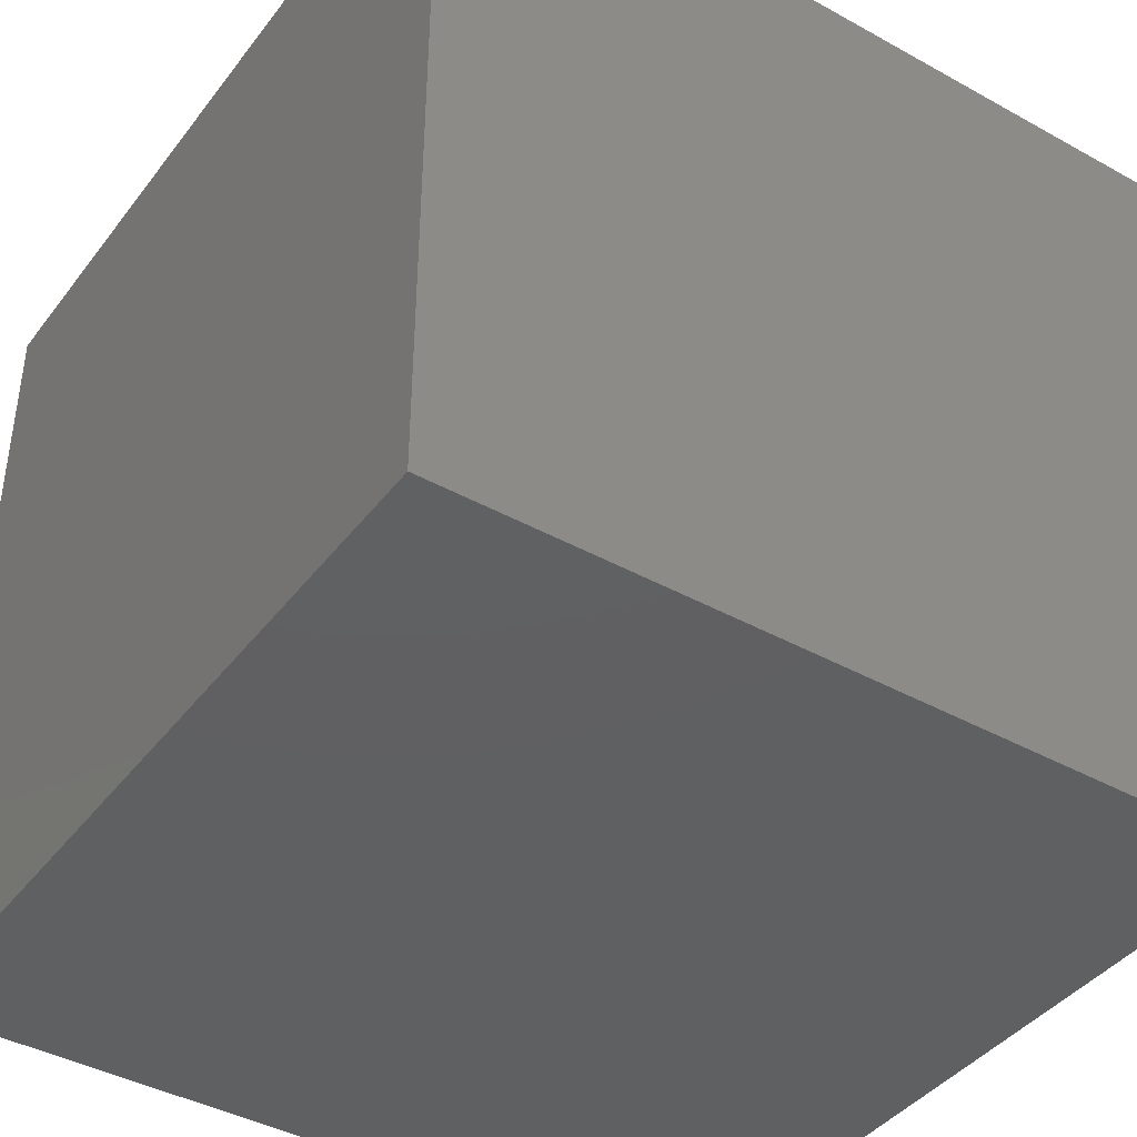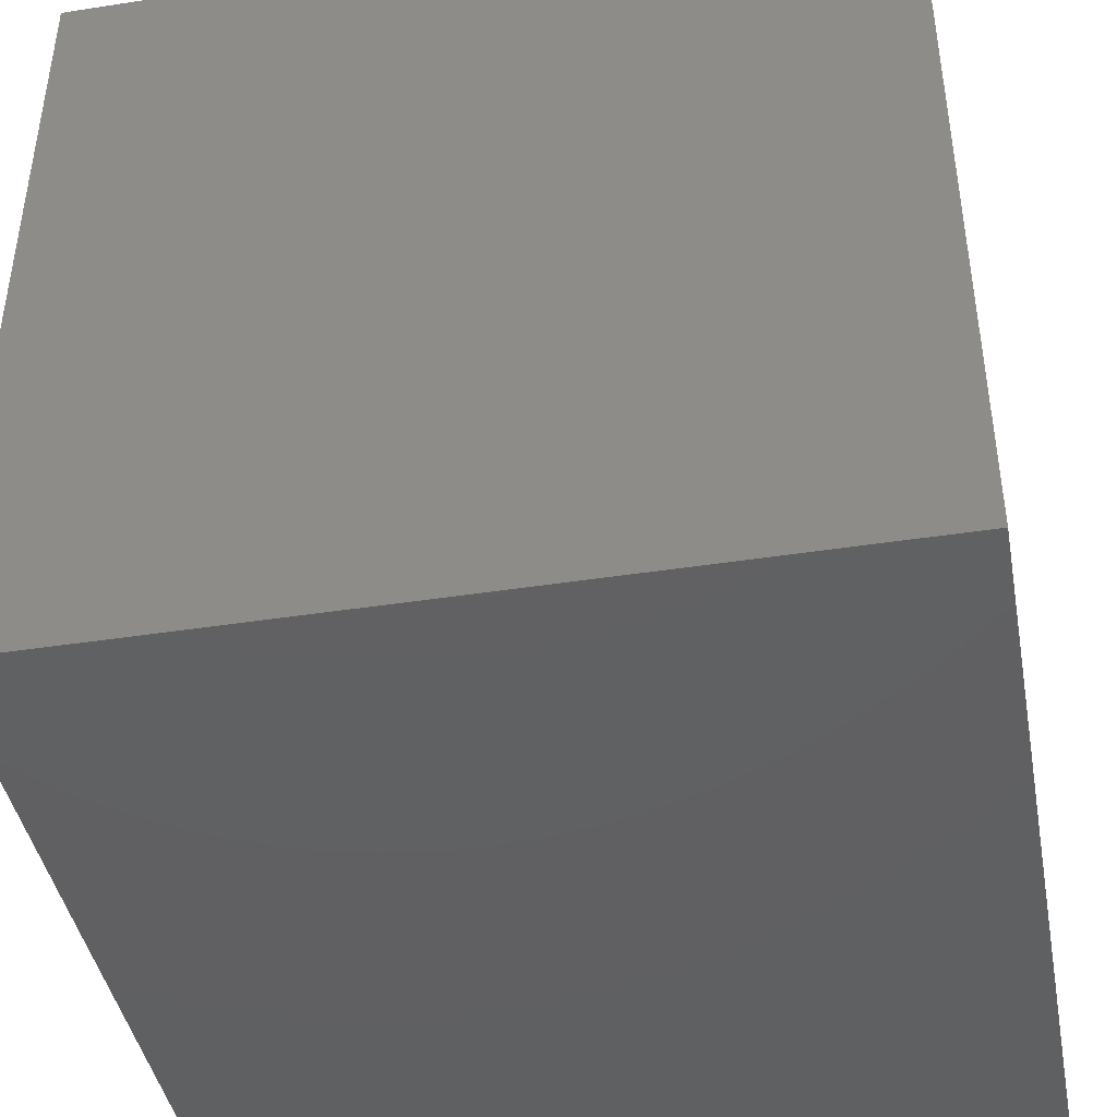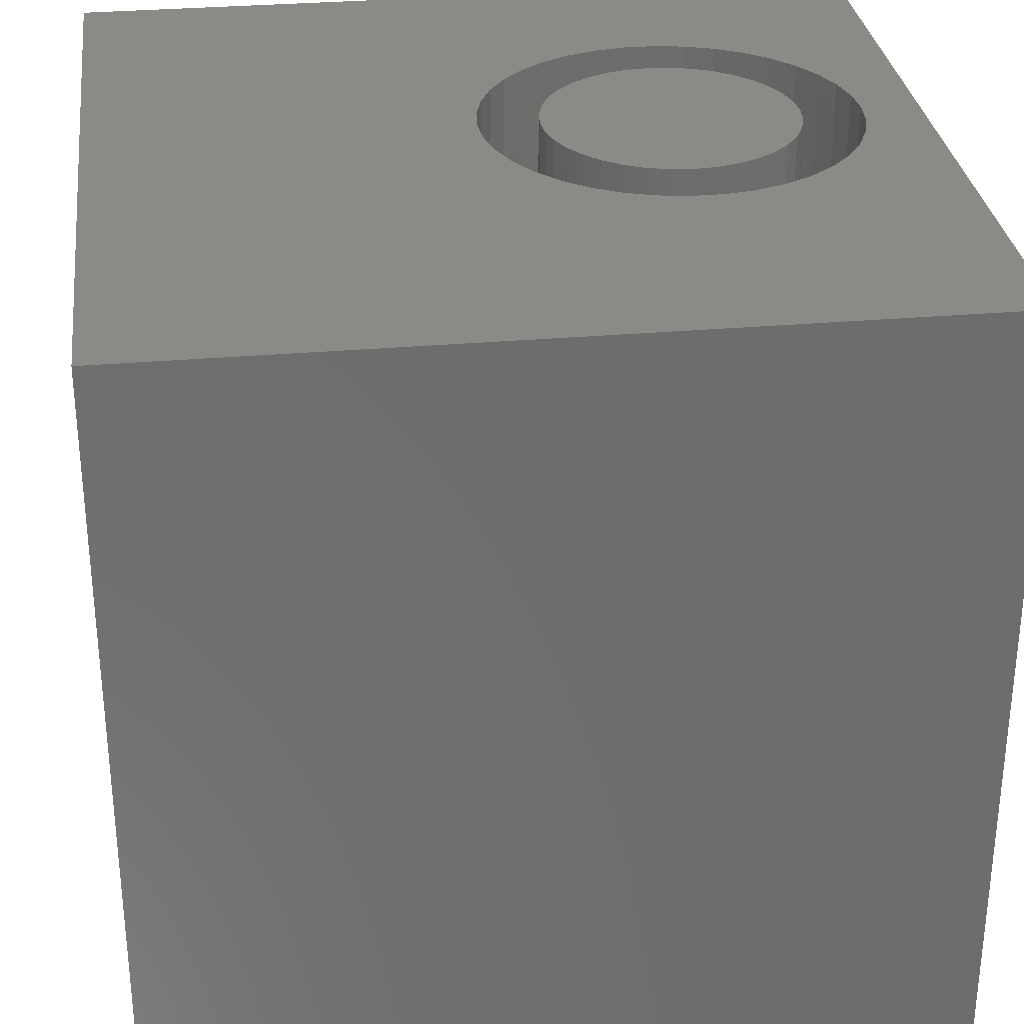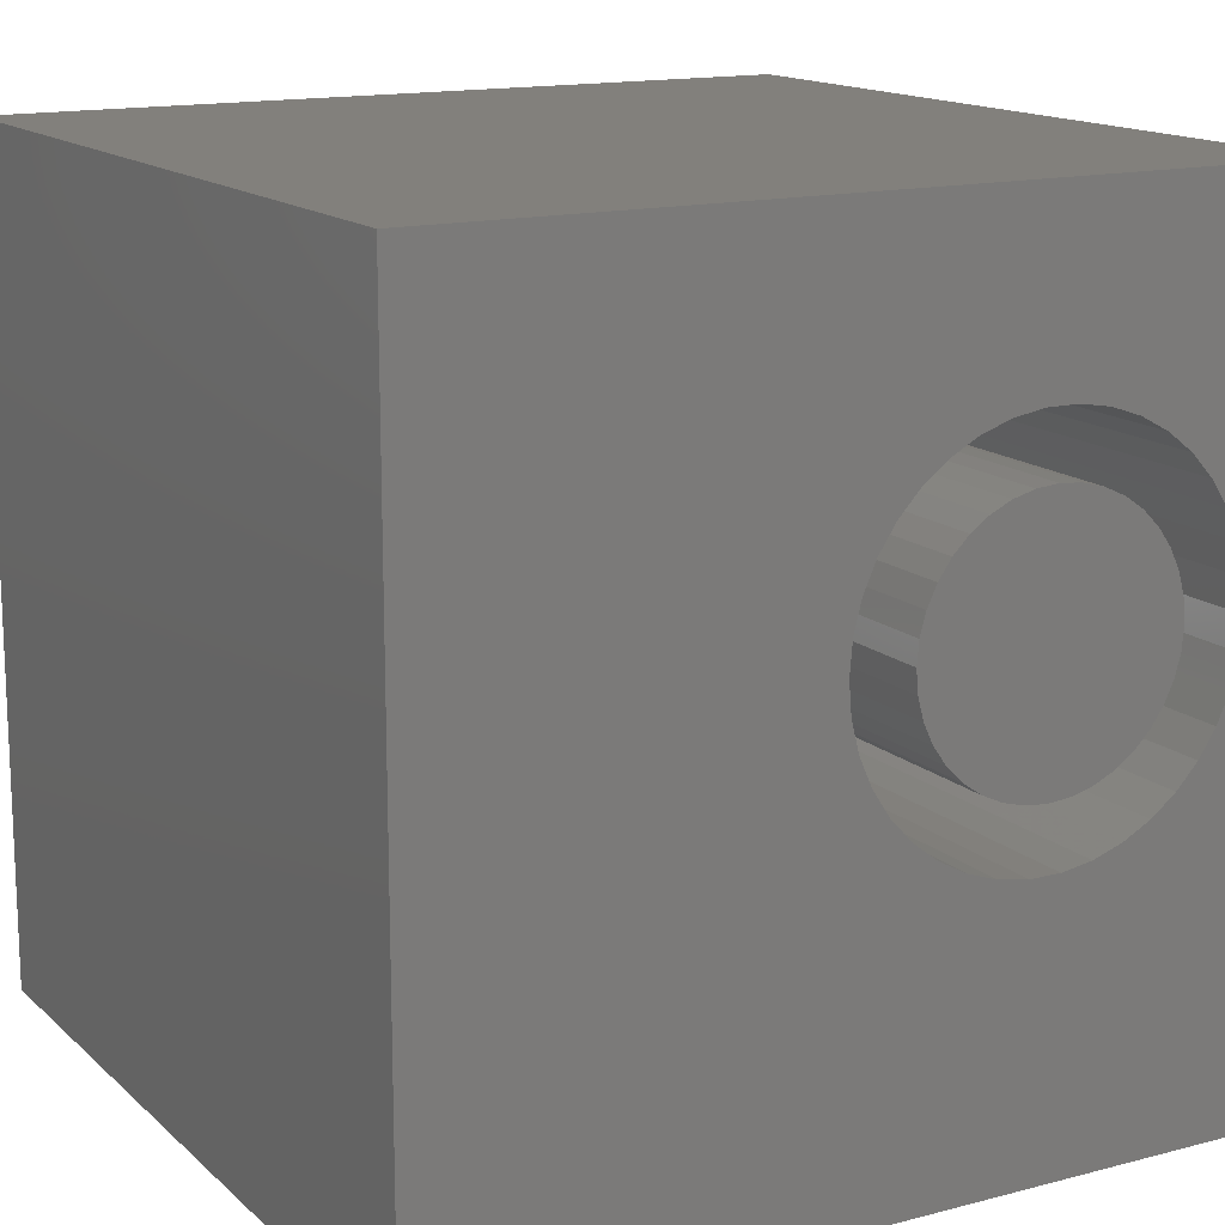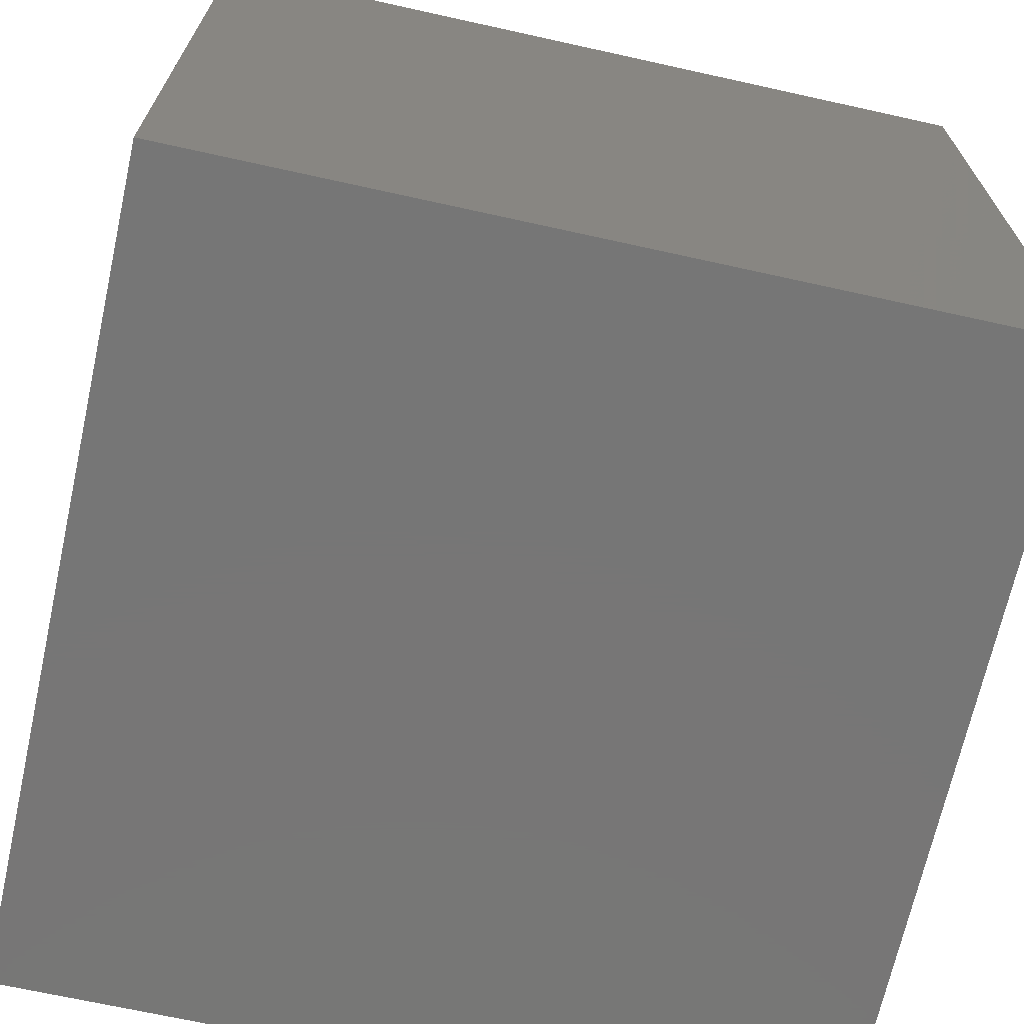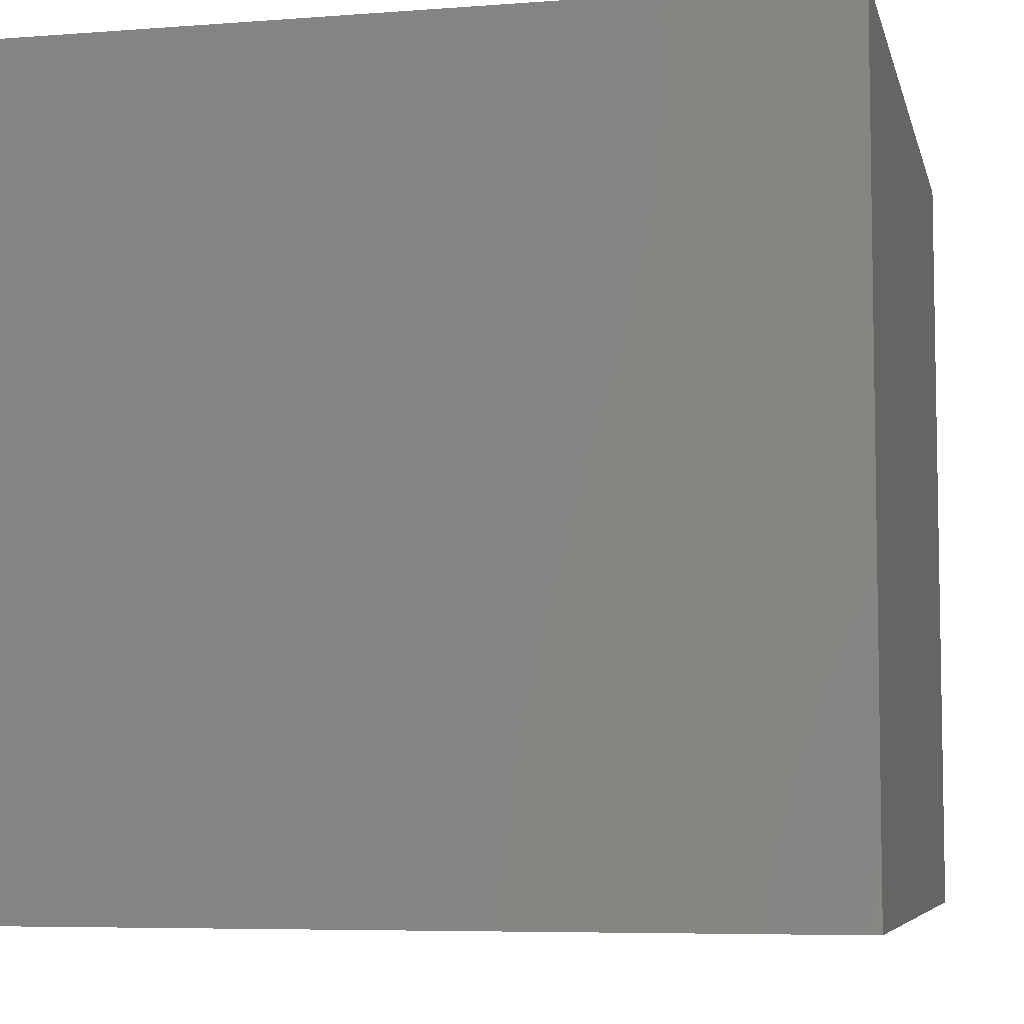
<metadata>
{"format":"stl","ext":"stl","renderer":"f3d","projection":"perspective","resolution":1024,"background":"white","views":[{"elev":-41.3,"azim":146.1,"up":"+Y"},{"elev":-42.7,"azim":-169.5,"up":"+Z"},{"elev":30.8,"azim":-7.2,"up":"+Z"},{"elev":14.8,"azim":-29.4,"up":"+Y"},{"elev":-68.9,"azim":-12.5,"up":"+Z"},{"elev":-6.4,"azim":102.8,"up":"+Z"}]}
</metadata>
<code>
# stl→obj: 156 verts, 308 faces
v 0 10 10
v 0 10 0
v 0 0 10
v 0 0 0
v 6.047 3.45 10
v 5.711 3.632 10
v 8.546 7.275 10
v 10 10 10
v 8.244 7.51 10
v 7.908 7.692 10
v 8.805 6.994 10
v 9.015 6.673 10
v 9.168 6.323 10
v 9.262 5.952 10
v 9.294 5.571 10
v 10 0 10
v 9.262 5.19 10
v 9.168 4.819 10
v 6.409 7.816 10
v 6.786 7.879 10
v 9.015 4.469 10
v 8.805 4.148 10
v 8.546 3.867 10
v 5.409 3.867 10
v 5.15 4.148 10
v 4.94 4.469 10
v 4.787 4.819 10
v 4.693 5.19 10
v 4.661 5.571 10
v 4.693 5.952 10
v 4.787 6.323 10
v 4.94 6.673 10
v 5.15 6.994 10
v 7.169 7.879 10
v 7.546 7.816 10
v 8.244 3.632 10
v 7.908 3.45 10
v 7.546 3.326 10
v 5.409 7.275 10
v 5.711 7.51 10
v 6.047 7.692 10
v 7.169 3.263 10
v 6.786 3.263 10
v 6.409 3.326 10
v 10 10 0
v 10 0 0
v 9.262 5.19 1.336
v 9.294 5.571 1.336
v 9.262 5.952 1.336
v 9.168 6.323 1.336
v 9.015 6.673 1.336
v 8.805 6.994 1.336
v 8.546 7.275 1.336
v 8.244 7.51 1.336
v 7.908 7.692 1.336
v 7.546 7.816 1.336
v 7.169 7.879 1.336
v 6.786 7.879 1.336
v 6.409 7.816 1.336
v 6.047 7.692 1.336
v 5.711 7.51 1.336
v 5.409 7.275 1.336
v 5.15 6.994 1.336
v 4.94 6.673 1.336
v 4.787 6.323 1.336
v 4.693 5.952 1.336
v 4.661 5.571 1.336
v 4.693 5.19 1.336
v 4.787 4.819 1.336
v 4.94 4.469 1.336
v 5.15 4.148 1.336
v 5.409 3.867 1.336
v 5.711 3.632 1.336
v 6.047 3.45 1.336
v 6.409 3.326 1.336
v 6.786 3.263 1.336
v 7.169 3.263 1.336
v 7.546 3.326 1.336
v 7.908 3.45 1.336
v 8.244 3.632 1.336
v 8.546 3.867 1.336
v 8.805 4.148 1.336
v 9.015 4.469 1.336
v 9.168 4.819 1.336
v 6.978 7.144 1.336
v 6.704 7.12 1.336
v 6.439 7.049 1.336
v 6.191 6.934 1.336
v 5.966 6.776 1.336
v 5.772 6.582 1.336
v 5.615 6.358 1.336
v 5.499 6.109 1.336
v 5.428 5.844 1.336
v 5.404 5.571 1.336
v 5.428 5.298 1.336
v 5.499 5.033 1.336
v 5.615 4.784 1.336
v 5.772 4.56 1.336
v 5.966 4.366 1.336
v 6.191 4.208 1.336
v 6.439 4.092 1.336
v 6.704 4.021 1.336
v 6.978 3.997 1.336
v 7.251 4.021 1.336
v 7.516 4.092 1.336
v 7.764 4.208 1.336
v 7.989 4.366 1.336
v 8.183 4.56 1.336
v 8.34 4.784 1.336
v 8.456 5.033 1.336
v 8.527 5.298 1.336
v 8.551 5.571 1.336
v 8.527 5.844 1.336
v 8.456 6.109 1.336
v 8.34 6.358 1.336
v 8.183 6.582 1.336
v 7.989 6.776 1.336
v 7.764 6.934 1.336
v 7.516 7.049 1.336
v 7.251 7.12 1.336
v 8.551 5.571 10
v 8.527 5.298 10
v 8.456 5.033 10
v 8.34 4.784 10
v 8.183 4.56 10
v 7.989 4.366 10
v 7.764 4.208 10
v 7.516 4.092 10
v 7.251 4.021 10
v 6.978 3.997 10
v 6.704 4.021 10
v 6.439 4.092 10
v 6.191 4.208 10
v 5.966 4.366 10
v 5.772 4.56 10
v 5.615 4.784 10
v 5.499 5.033 10
v 5.428 5.298 10
v 5.404 5.571 10
v 5.428 5.844 10
v 5.499 6.109 10
v 5.615 6.358 10
v 5.772 6.582 10
v 5.966 6.776 10
v 6.191 6.934 10
v 6.439 7.049 10
v 6.704 7.12 10
v 6.978 7.144 10
v 7.251 7.12 10
v 7.516 7.049 10
v 7.764 6.934 10
v 7.989 6.776 10
v 8.183 6.582 10
v 8.34 6.358 10
v 8.456 6.109 10
v 8.527 5.844 10
f 1 2 3
f 3 2 4
f 5 6 3
f 7 8 9
f 9 8 10
f 7 11 8
f 8 11 12
f 8 12 13
f 13 14 8
f 8 14 15
f 8 15 16
f 16 15 17
f 16 17 18
f 8 19 20
f 18 21 16
f 16 21 22
f 16 22 23
f 6 24 3
f 3 24 25
f 3 25 26
f 26 27 3
f 3 27 28
f 3 28 1
f 1 28 29
f 1 29 30
f 30 31 1
f 1 31 32
f 1 32 33
f 20 34 8
f 8 34 35
f 8 35 10
f 23 36 16
f 16 36 37
f 16 37 38
f 33 39 1
f 1 39 40
f 1 40 8
f 8 40 41
f 8 41 19
f 38 42 16
f 16 42 43
f 16 43 3
f 3 43 44
f 3 44 5
f 45 8 46
f 46 8 16
f 2 45 4
f 4 45 46
f 8 45 1
f 1 45 2
f 46 16 4
f 4 16 3
f 47 15 48
f 48 15 14
f 48 14 49
f 49 14 13
f 49 13 50
f 50 13 12
f 50 12 51
f 51 12 11
f 51 11 52
f 52 11 7
f 52 7 53
f 53 7 9
f 53 9 54
f 54 9 10
f 54 10 55
f 55 10 35
f 55 35 56
f 56 35 34
f 56 34 57
f 57 34 20
f 57 20 58
f 58 20 19
f 58 19 59
f 59 19 41
f 59 41 60
f 60 41 40
f 60 40 61
f 61 40 39
f 61 39 62
f 62 39 33
f 62 33 63
f 63 33 32
f 63 32 64
f 64 32 31
f 64 31 65
f 65 31 30
f 65 30 66
f 66 30 29
f 66 29 67
f 67 29 28
f 67 28 68
f 68 28 27
f 68 27 69
f 69 27 26
f 69 26 70
f 70 26 25
f 70 25 71
f 71 25 24
f 71 24 72
f 72 24 6
f 72 6 73
f 73 6 5
f 73 5 74
f 74 5 44
f 74 44 75
f 75 44 43
f 75 43 76
f 76 43 42
f 76 42 77
f 77 42 38
f 77 38 78
f 78 38 37
f 78 37 79
f 79 37 36
f 79 36 80
f 80 36 23
f 80 23 81
f 81 23 22
f 81 22 82
f 82 22 21
f 82 21 83
f 83 21 18
f 83 18 84
f 84 18 17
f 84 17 47
f 47 17 15
f 85 58 86
f 86 58 59
f 86 59 87
f 87 59 60
f 87 60 88
f 88 60 61
f 88 61 89
f 89 61 62
f 89 62 90
f 90 62 63
f 90 63 91
f 91 63 64
f 91 64 92
f 92 64 65
f 92 65 93
f 93 65 66
f 93 66 94
f 94 66 67
f 94 67 95
f 95 67 68
f 95 68 96
f 96 68 69
f 96 69 97
f 97 69 70
f 97 70 98
f 98 70 71
f 98 71 99
f 99 71 72
f 99 72 100
f 100 72 73
f 100 73 101
f 101 73 74
f 101 74 102
f 102 74 75
f 102 75 103
f 75 76 103
f 103 76 77
f 103 77 104
f 104 77 78
f 104 78 105
f 105 78 79
f 105 79 106
f 106 79 80
f 106 80 107
f 107 80 81
f 107 81 108
f 108 81 82
f 108 82 109
f 109 82 83
f 109 83 110
f 110 83 84
f 110 84 111
f 111 84 47
f 111 47 112
f 112 47 48
f 112 48 113
f 113 48 49
f 113 49 114
f 114 49 50
f 114 50 115
f 115 50 51
f 115 51 116
f 116 51 52
f 116 52 117
f 117 52 53
f 117 53 118
f 118 53 54
f 118 54 119
f 119 54 55
f 119 55 120
f 120 55 56
f 120 56 85
f 85 56 57
f 85 57 58
f 113 121 112
f 112 121 122
f 112 122 111
f 111 122 123
f 111 123 110
f 110 123 124
f 110 124 109
f 109 124 125
f 109 125 108
f 108 125 126
f 108 126 107
f 107 126 127
f 107 127 106
f 106 127 128
f 106 128 105
f 105 128 129
f 105 129 104
f 104 129 130
f 104 130 103
f 103 130 131
f 103 131 102
f 102 131 132
f 102 132 101
f 101 132 133
f 101 133 100
f 100 133 134
f 100 134 99
f 99 134 135
f 99 135 98
f 98 135 136
f 98 136 97
f 97 136 137
f 97 137 96
f 96 137 138
f 96 138 95
f 95 138 139
f 95 139 94
f 94 139 140
f 94 140 93
f 93 140 141
f 93 141 92
f 92 141 142
f 92 142 91
f 91 142 143
f 91 143 90
f 90 143 144
f 90 144 89
f 89 144 145
f 89 145 88
f 88 145 146
f 88 146 87
f 87 146 147
f 87 147 86
f 86 147 148
f 86 148 85
f 85 148 149
f 85 149 120
f 120 149 150
f 120 150 119
f 119 150 151
f 119 151 118
f 118 151 152
f 118 152 117
f 117 152 153
f 117 153 116
f 116 153 154
f 116 154 115
f 115 154 155
f 115 155 114
f 114 155 156
f 114 156 113
f 113 156 121
f 123 122 147
f 147 122 121
f 128 127 147
f 147 127 126
f 121 156 147
f 147 156 155
f 147 155 154
f 144 147 145
f 145 147 146
f 144 143 147
f 147 143 142
f 147 142 141
f 141 140 147
f 147 140 139
f 147 139 138
f 147 135 134
f 134 133 147
f 147 133 132
f 147 132 131
f 131 130 147
f 147 130 129
f 147 129 128
f 126 125 147
f 147 125 124
f 147 124 123
f 138 137 147
f 147 137 136
f 147 136 135
f 154 153 147
f 147 153 152
f 147 152 151
f 151 150 147
f 147 150 149
f 147 149 148

</code>
